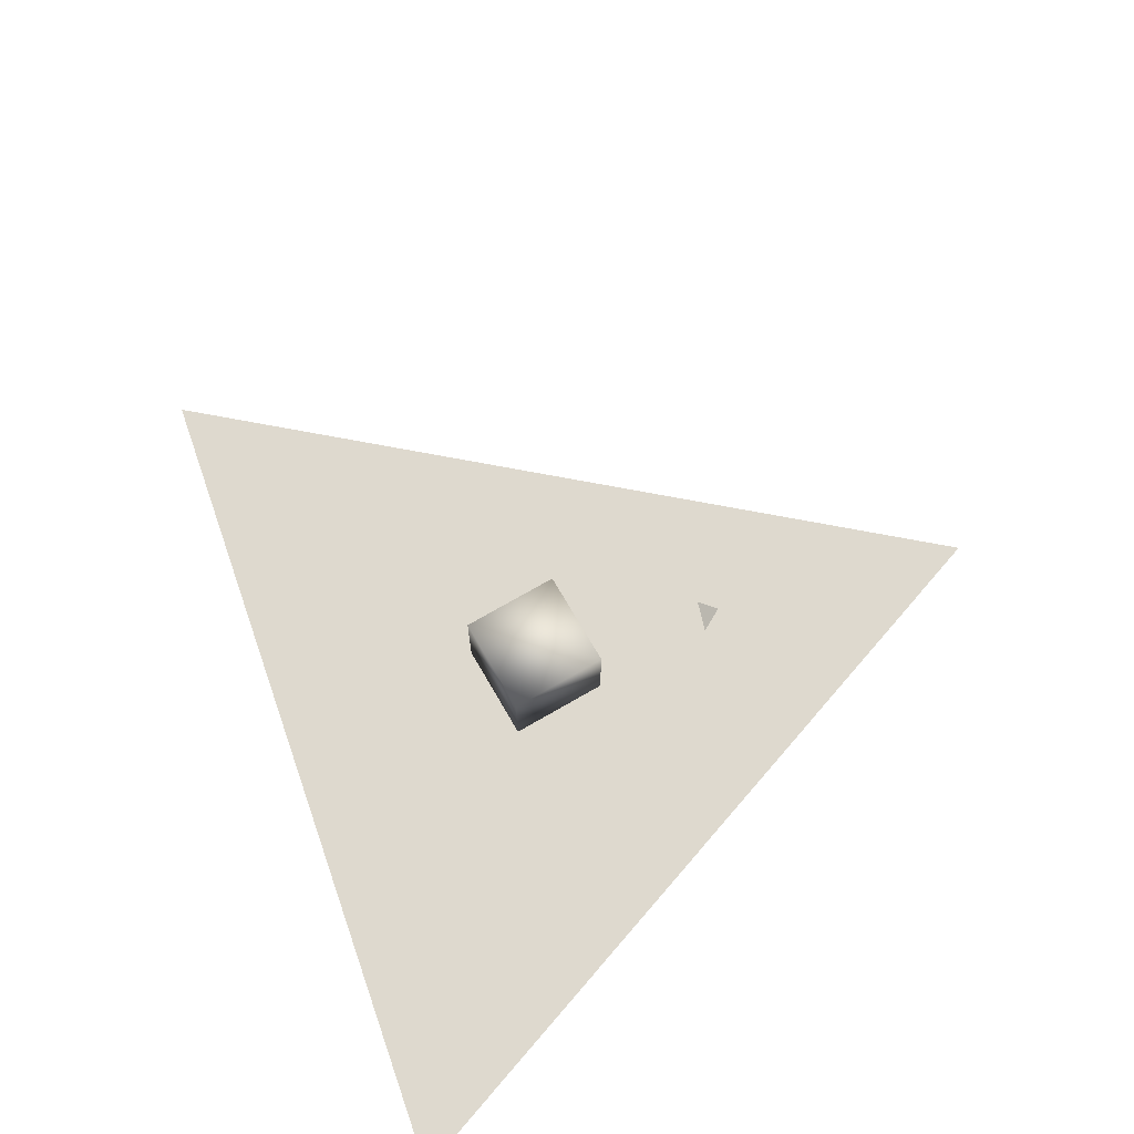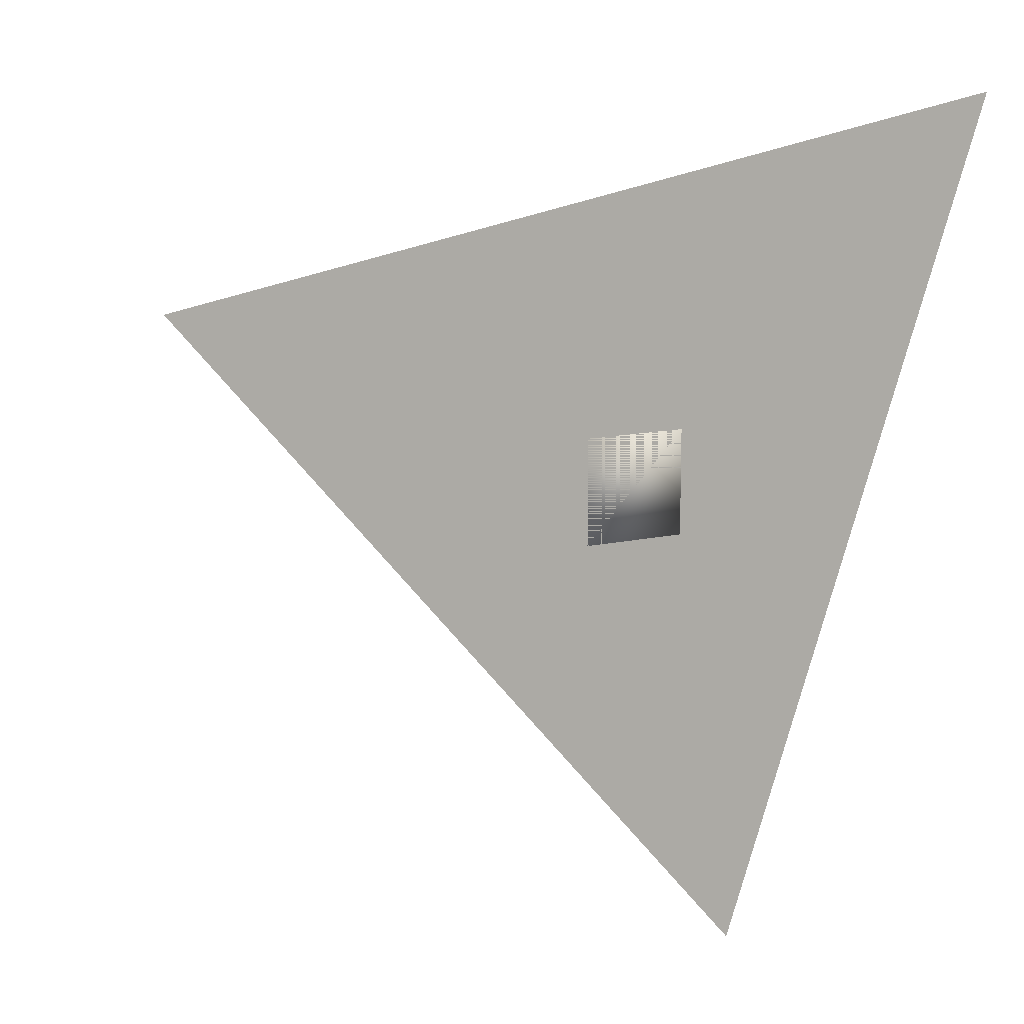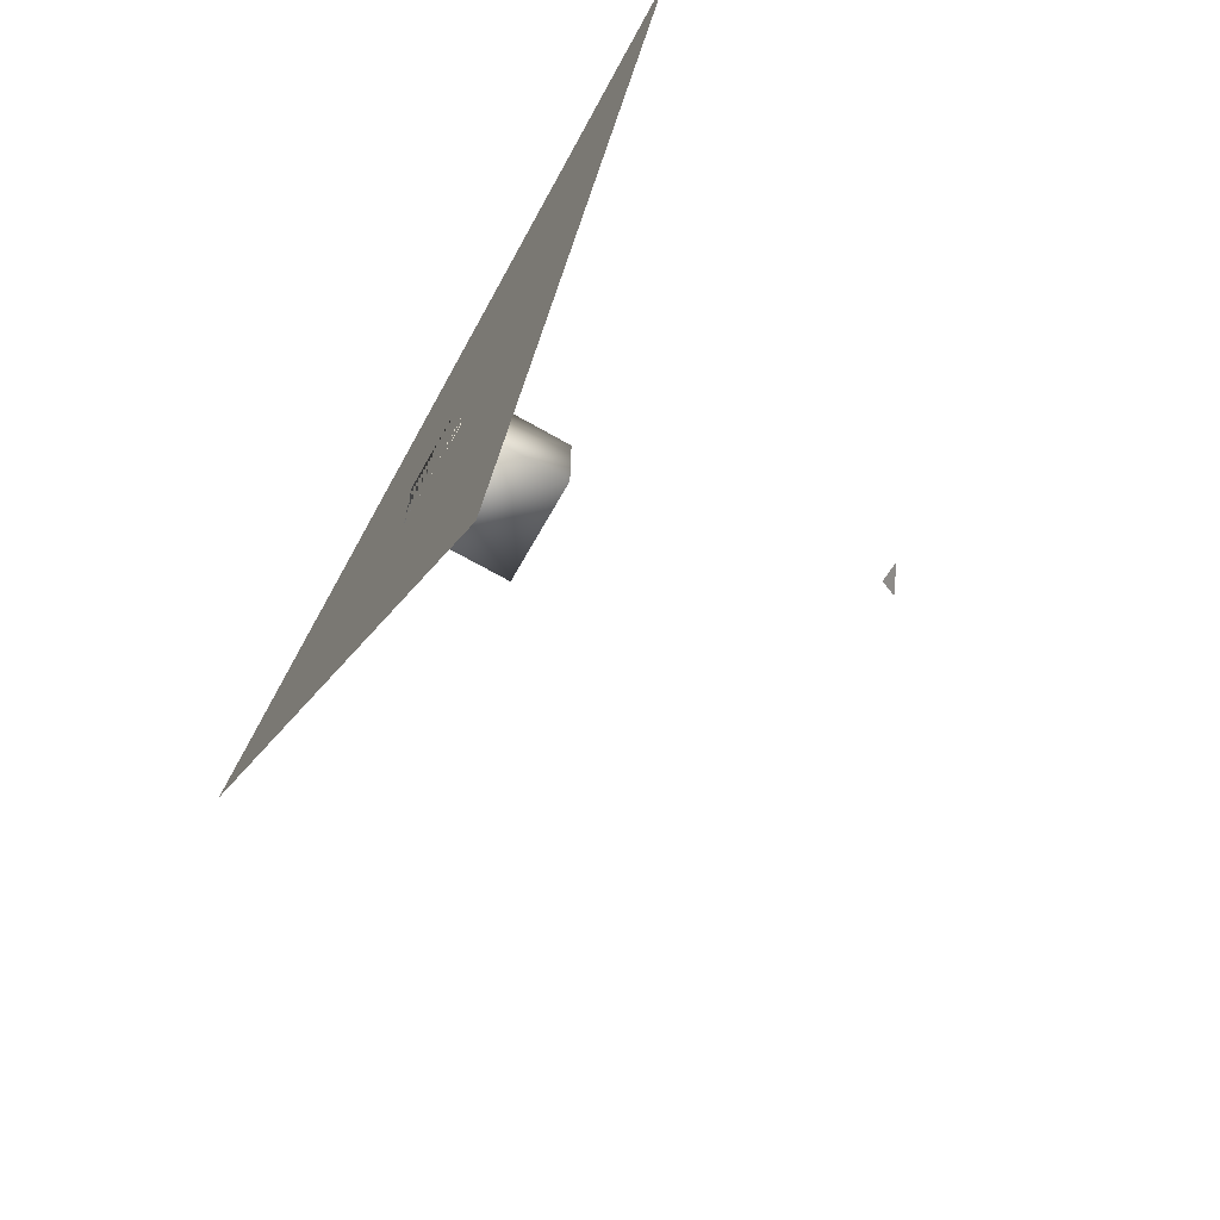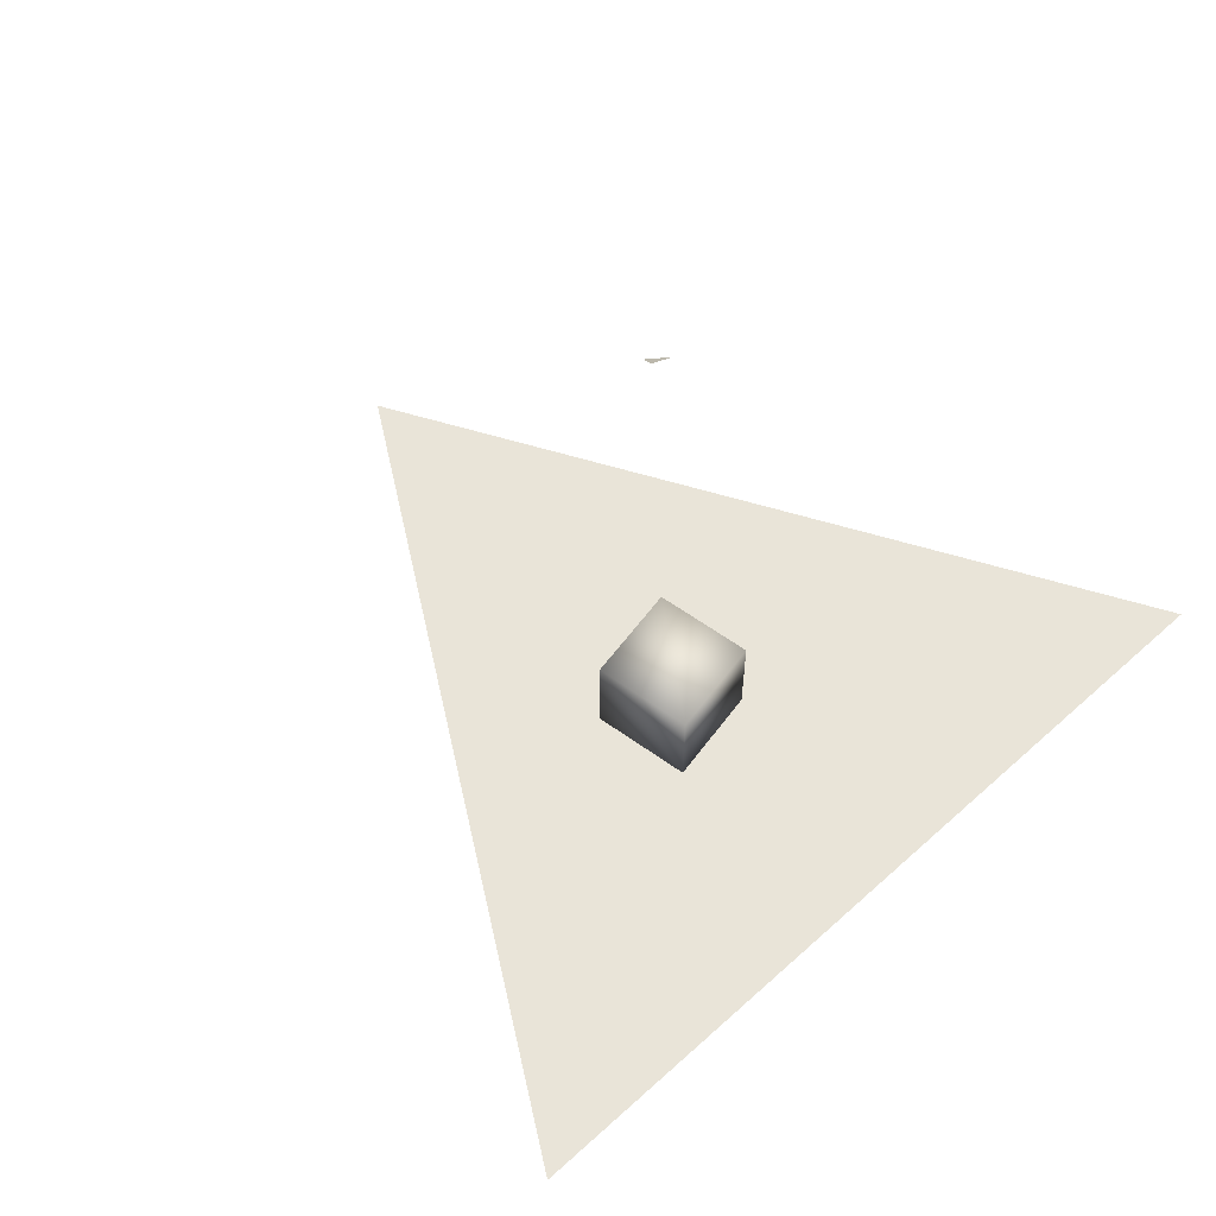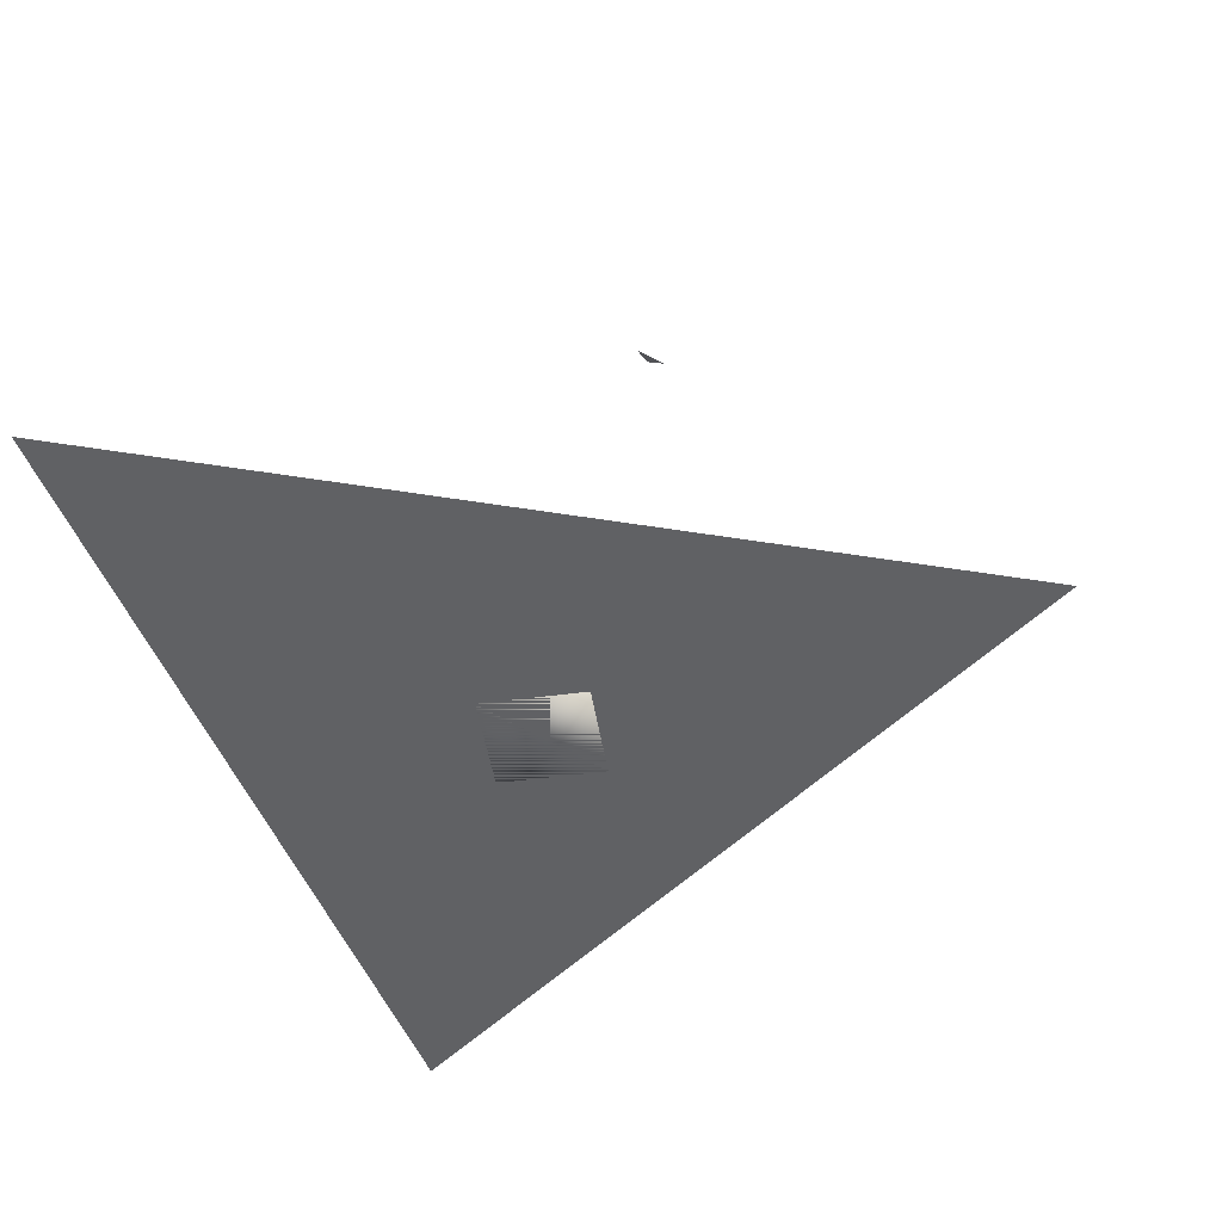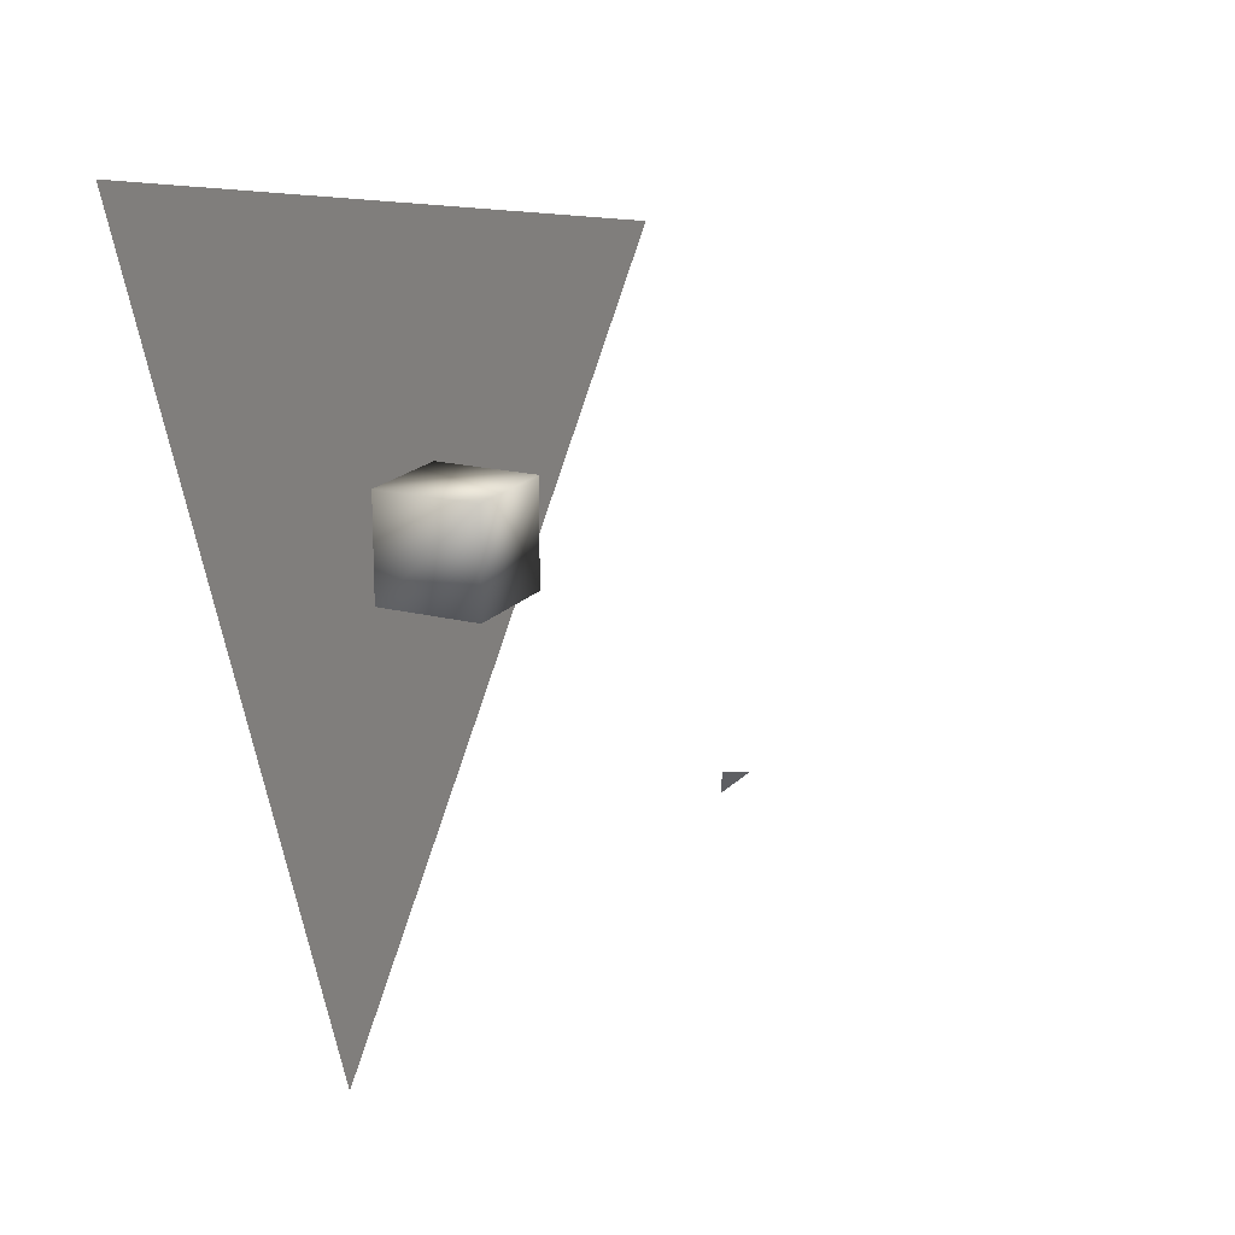
<metadata>
{"format":"obj","ext":"obj","renderer":"f3d","projection":"perspective","resolution":1024,"background":"white","views":[{"elev":71.6,"azim":59.9,"up":"+Y"},{"elev":12.4,"azim":-28.5,"up":"+Z"},{"elev":-69.9,"azim":60.4,"up":"+Z"},{"elev":59.8,"azim":-53.6,"up":"+Y"},{"elev":-46.8,"azim":98.6,"up":"+Y"},{"elev":17.8,"azim":116.7,"up":"+Z"}]}
</metadata>
<code>
o contact-shadow.obj
v -4.521 0 1.89
v 3.933 0 3.511
v 1.11 0 -4.622
g Line Segment
f 2 3 1
v 1.221 3.465 -1.279
v 1.357 3.535 -1.051
v 1.117 3.655 -1.111
g Line Segment
f 5 6 4
v -0.5 0 -0.5
v 0.5 0 -0.5
v -0.5 1 -0.5
v 0.5 1 -0.5
v -0.5 0 0.5
v 0.5 0 0.5
v -0.5 1 0.5
v 0.5 1 0.5
g Cube
f 10 8 7
f 10 7 9
f 12 14 13
f 12 13 11
f 12 11 7
f 12 7 8
f 14 12 8
f 14 8 10
f 13 14 10
f 13 10 9
f 11 13 9
f 11 9 7

</code>
